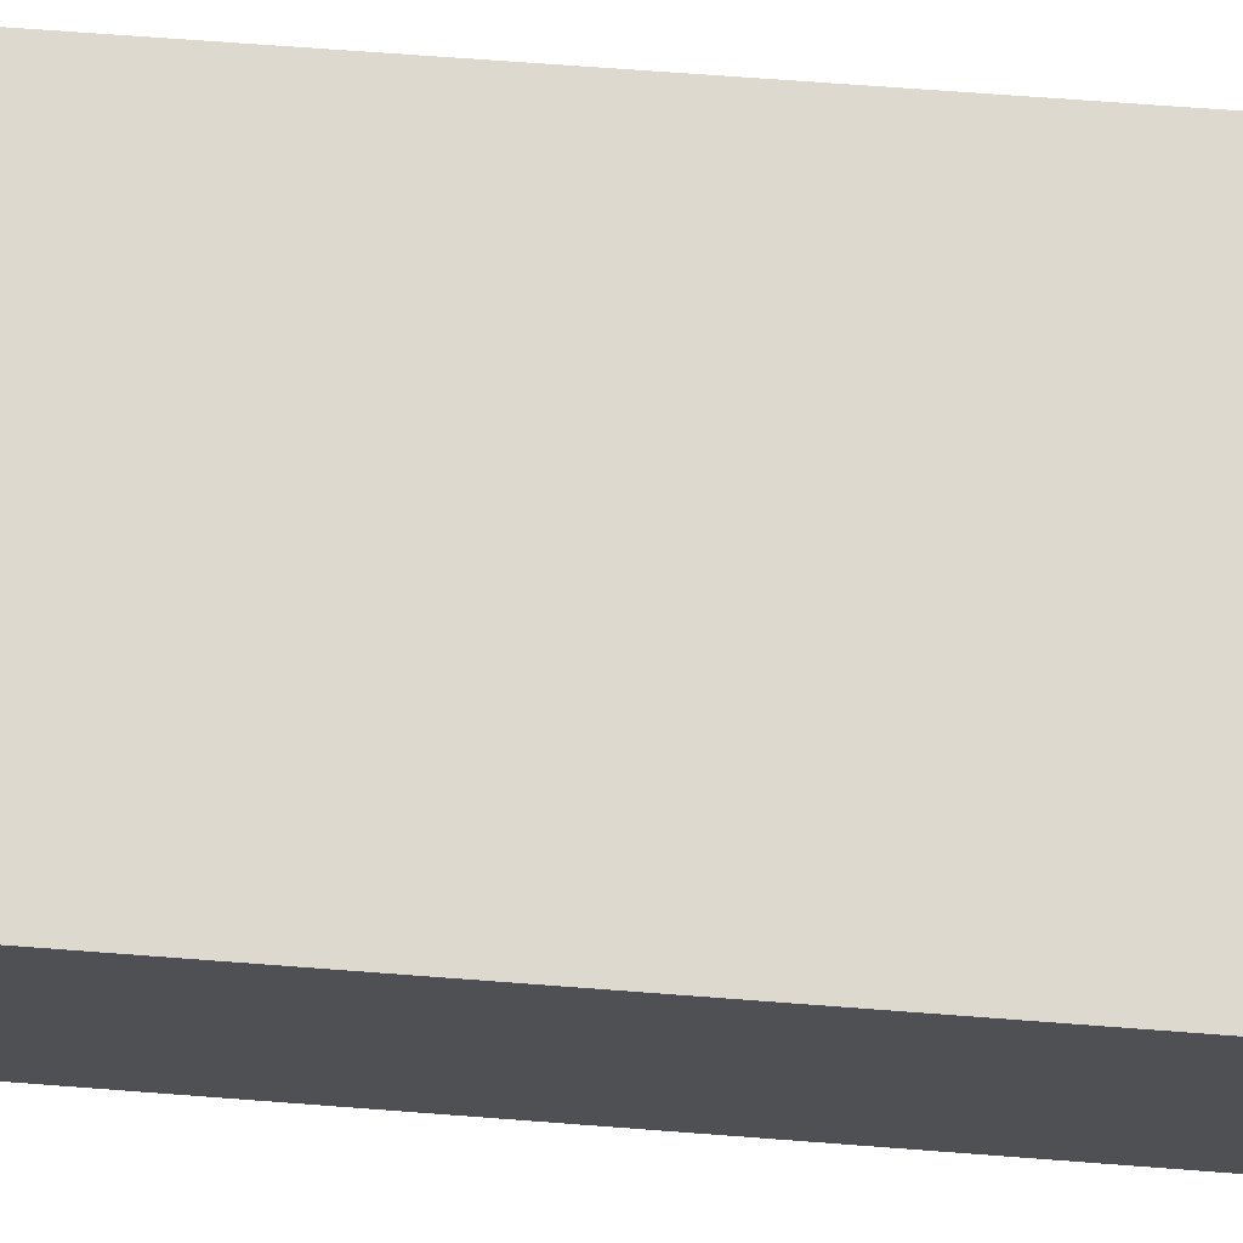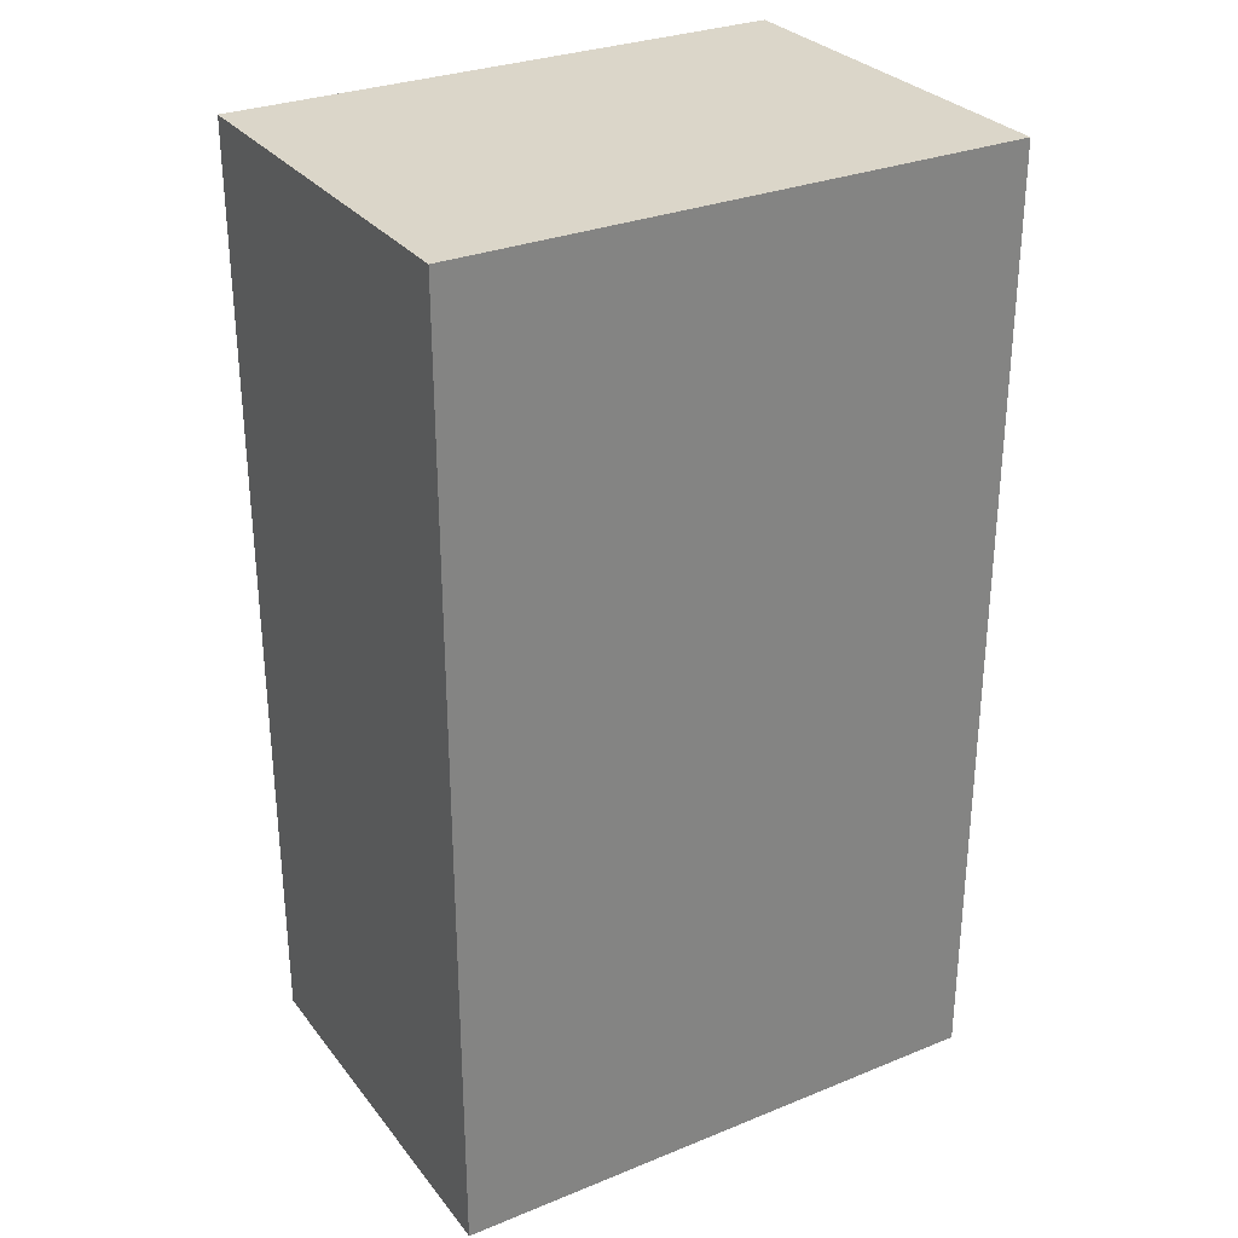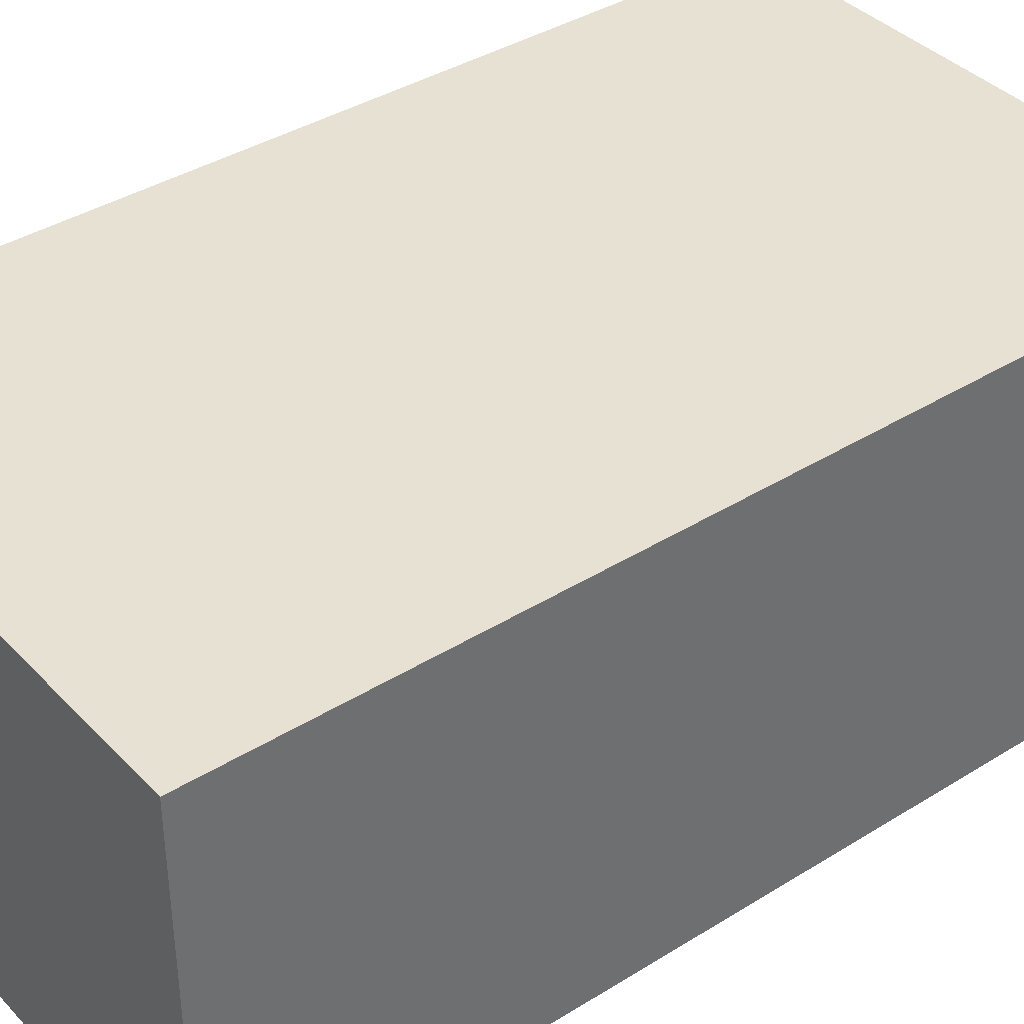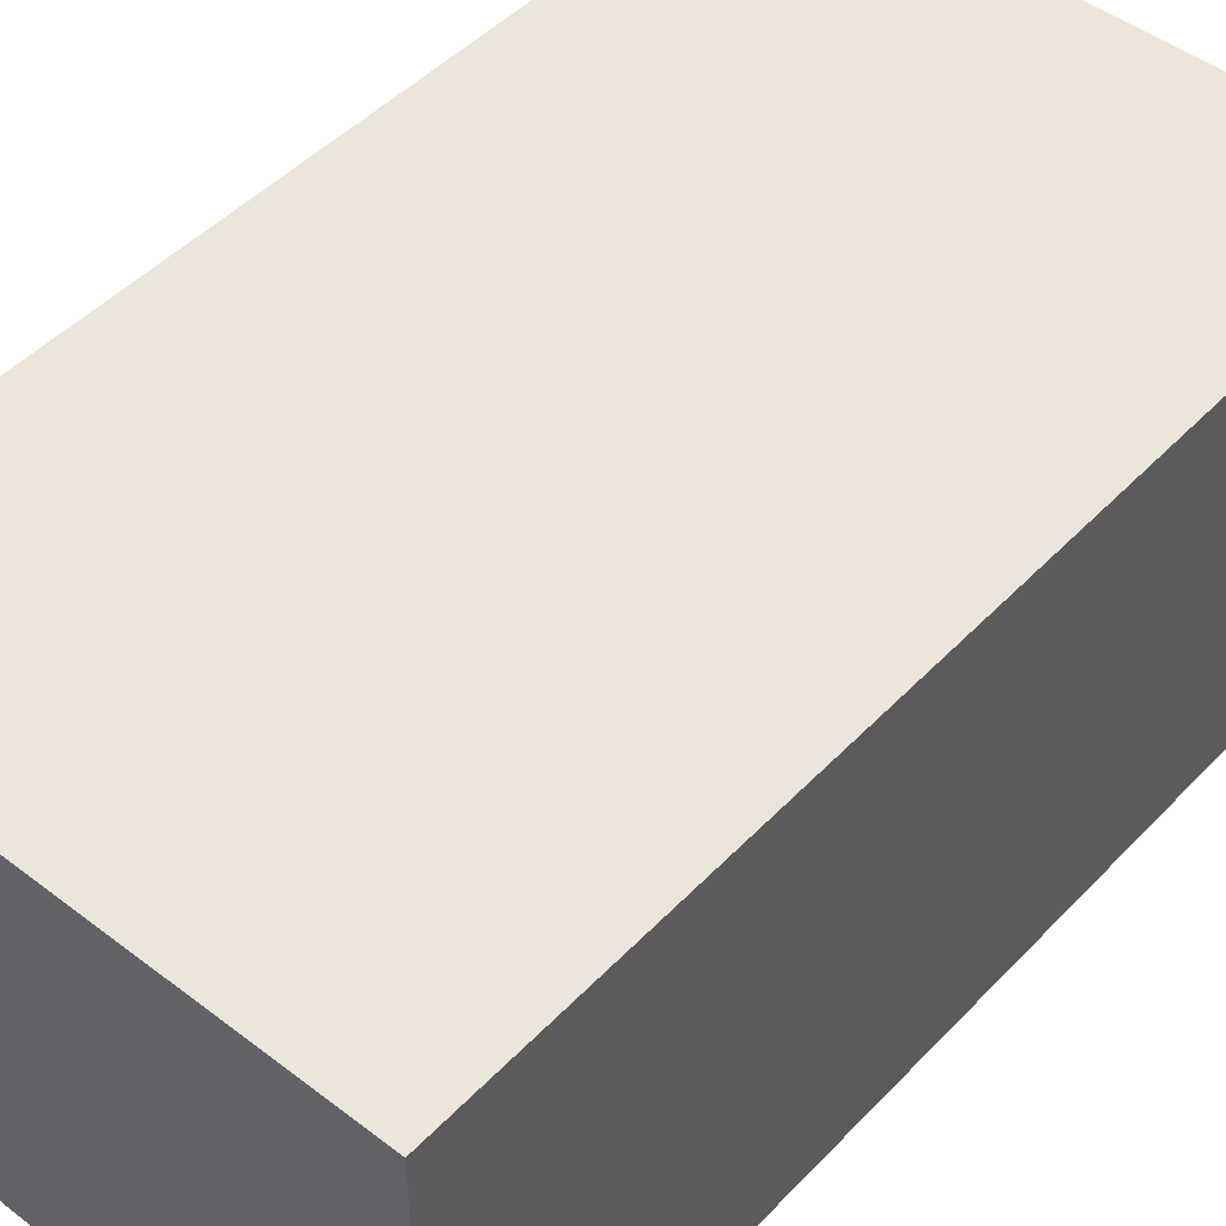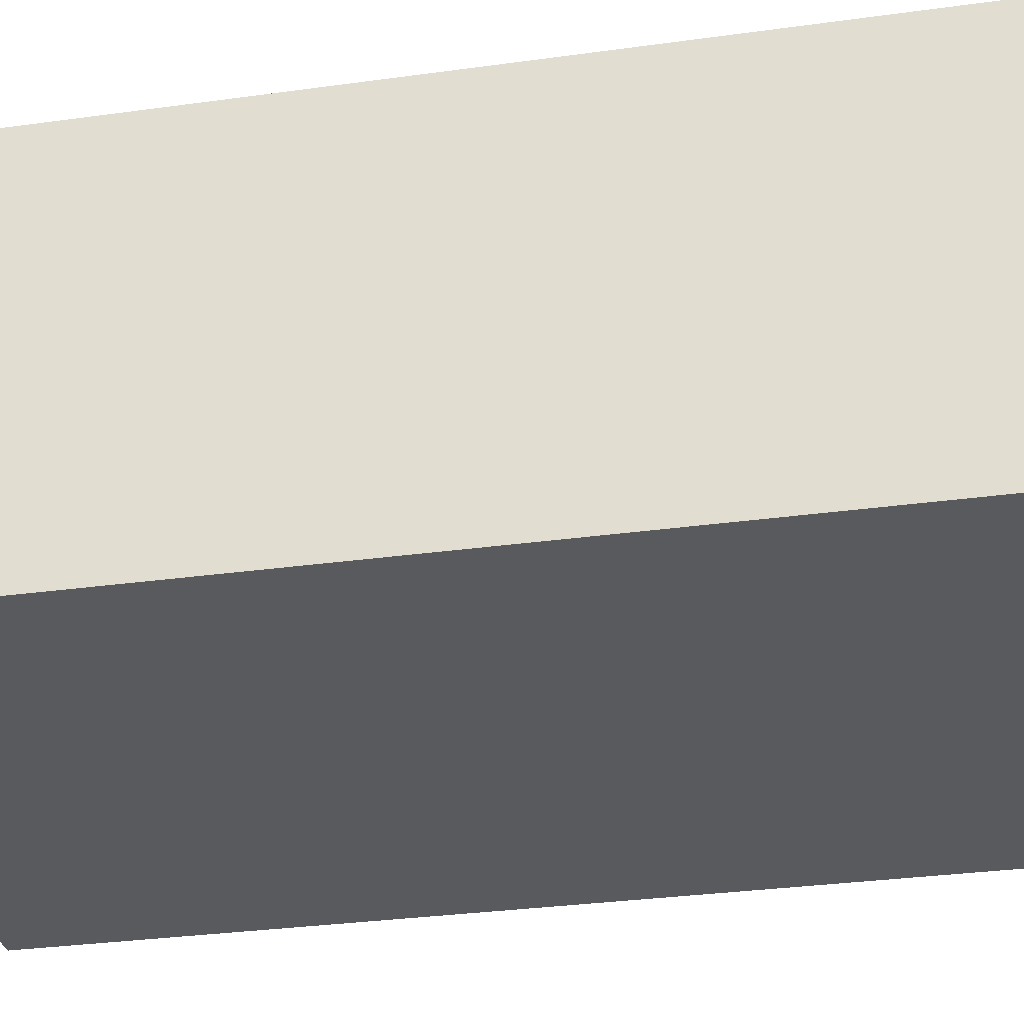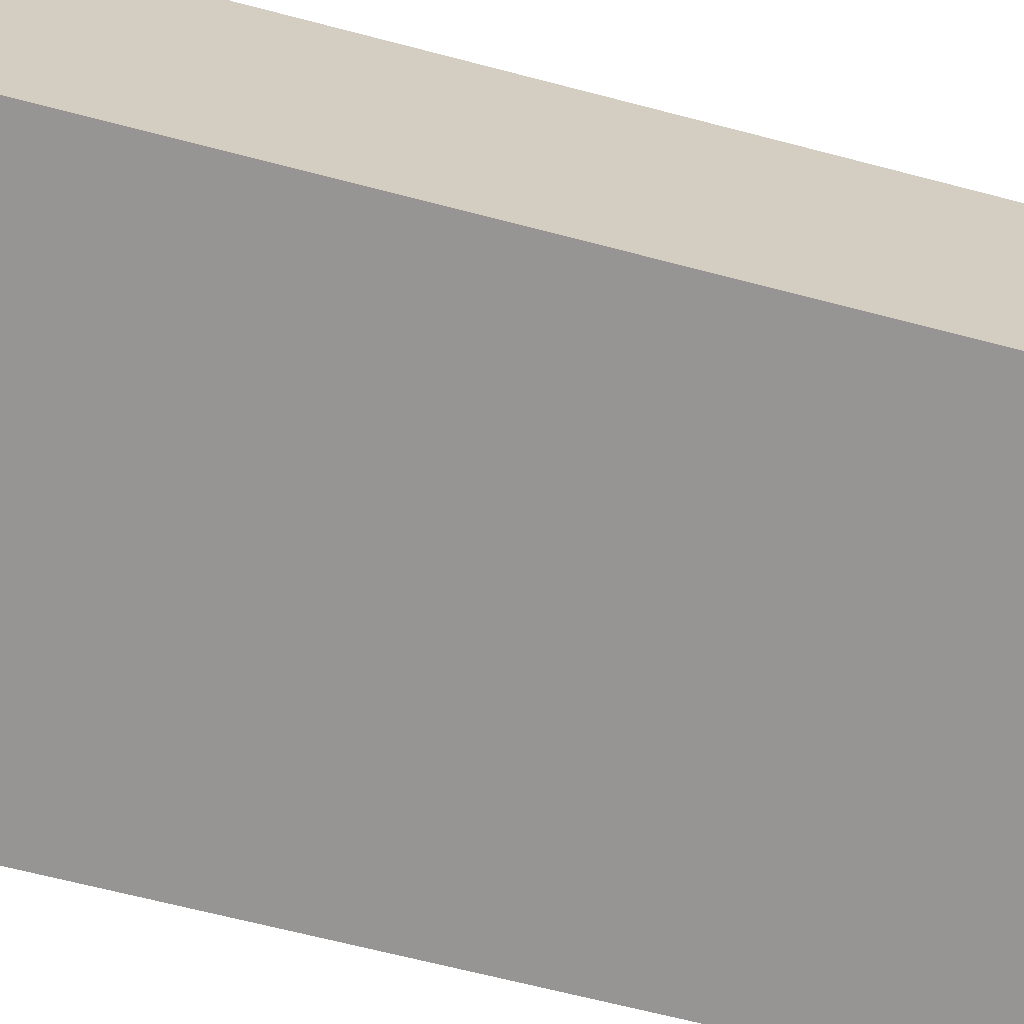
<metadata>
{"format":"obj","ext":"obj","renderer":"f3d","projection":"perspective","resolution":1024,"background":"white","views":[{"elev":71.4,"azim":94.3,"up":"+Z"},{"elev":29.9,"azim":149.4,"up":"+Y"},{"elev":38.6,"azim":51.9,"up":"+Z"},{"elev":47.4,"azim":40.8,"up":"+Z"},{"elev":-31.6,"azim":-78.9,"up":"+Z"},{"elev":-67.5,"azim":75.4,"up":"+Z"}]}
</metadata>
<code>
o EVT_CASTLE_HIDDEN_01
v 1.75 3 1.25
v 1.75 -3 1.25
v -1.75 -3 -1.25
v -1.75 3 1.25
v -1.75 -3 1.25
v 1.75 -3 -1.25
v 1.75 3 -1.25
v -1.75 3 -1.25
f 8 6 3
f 4 5 2
f 4 2 1
f 8 7 6
f 3 2 5
f 8 3 5
f 3 6 2
f 6 1 2
f 6 7 1
f 7 4 1
f 7 8 4
f 8 5 4

</code>
